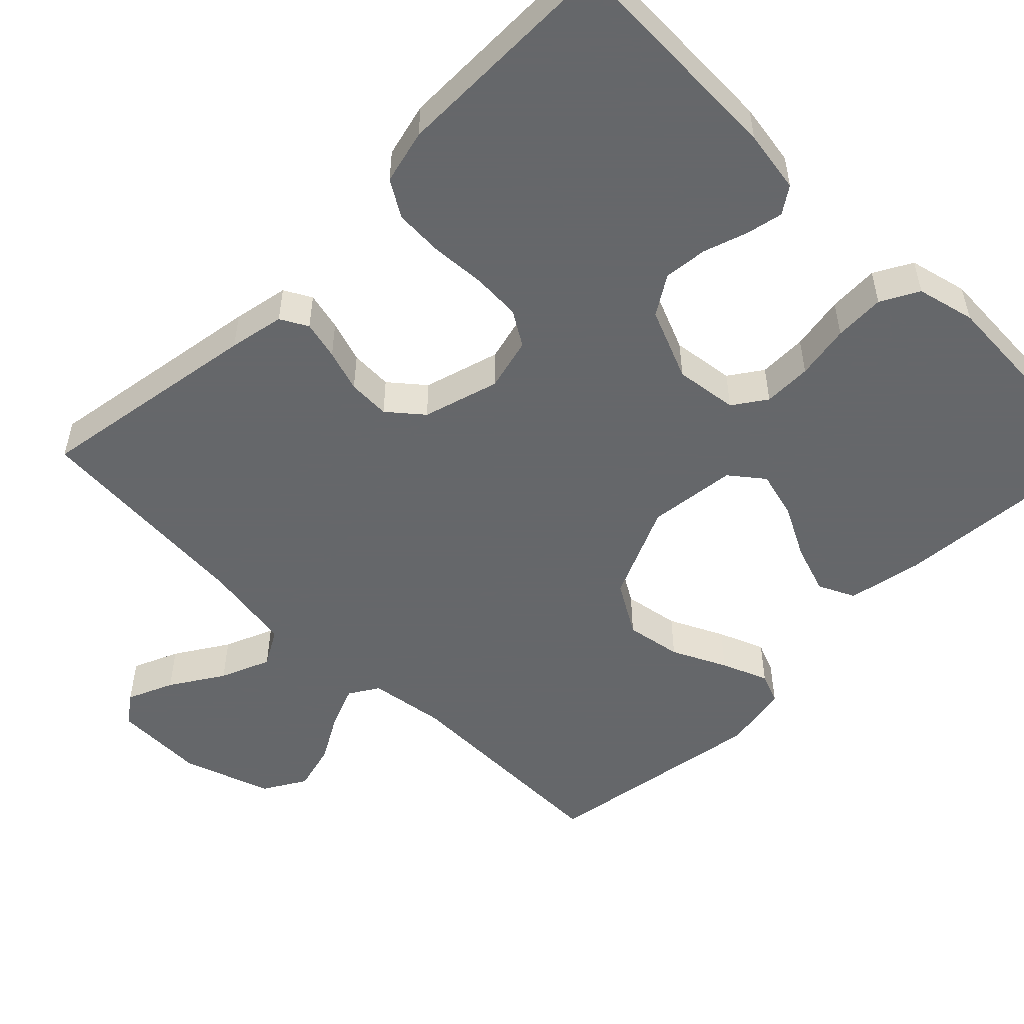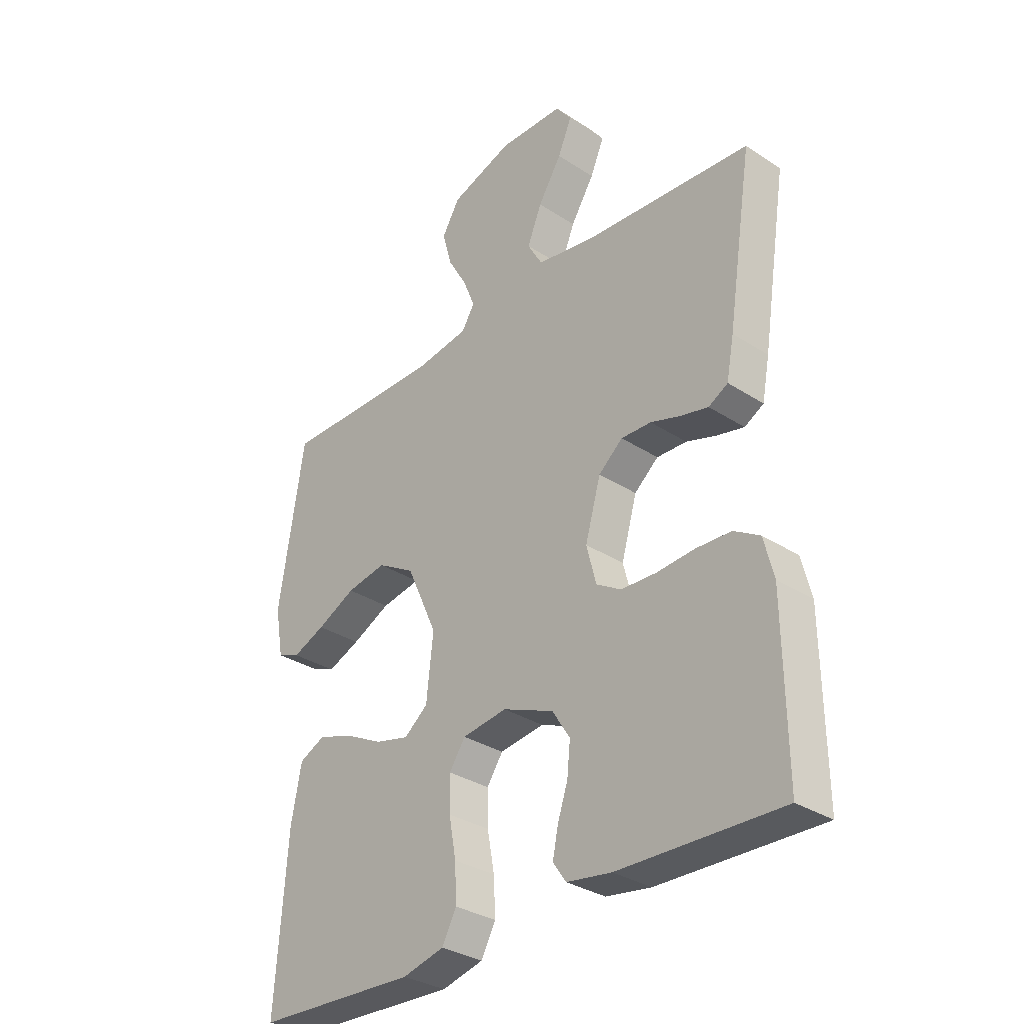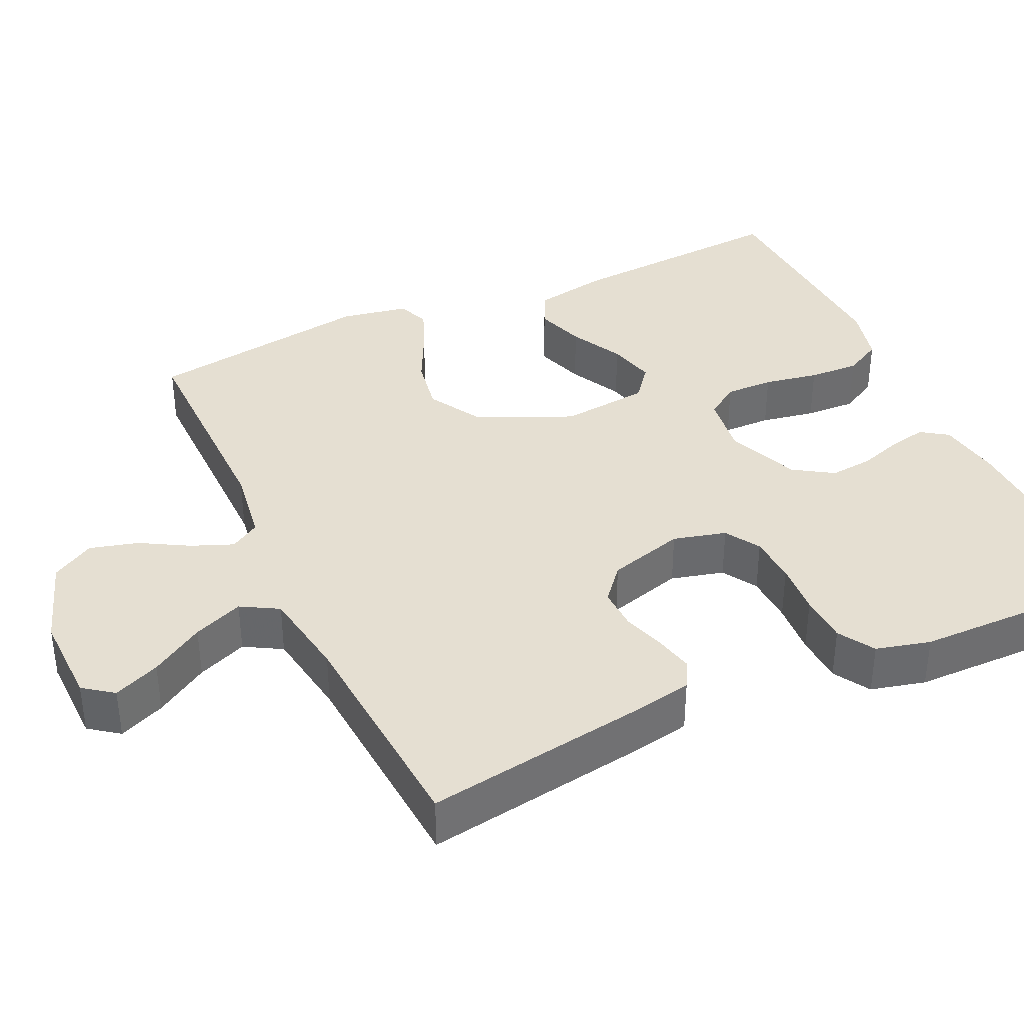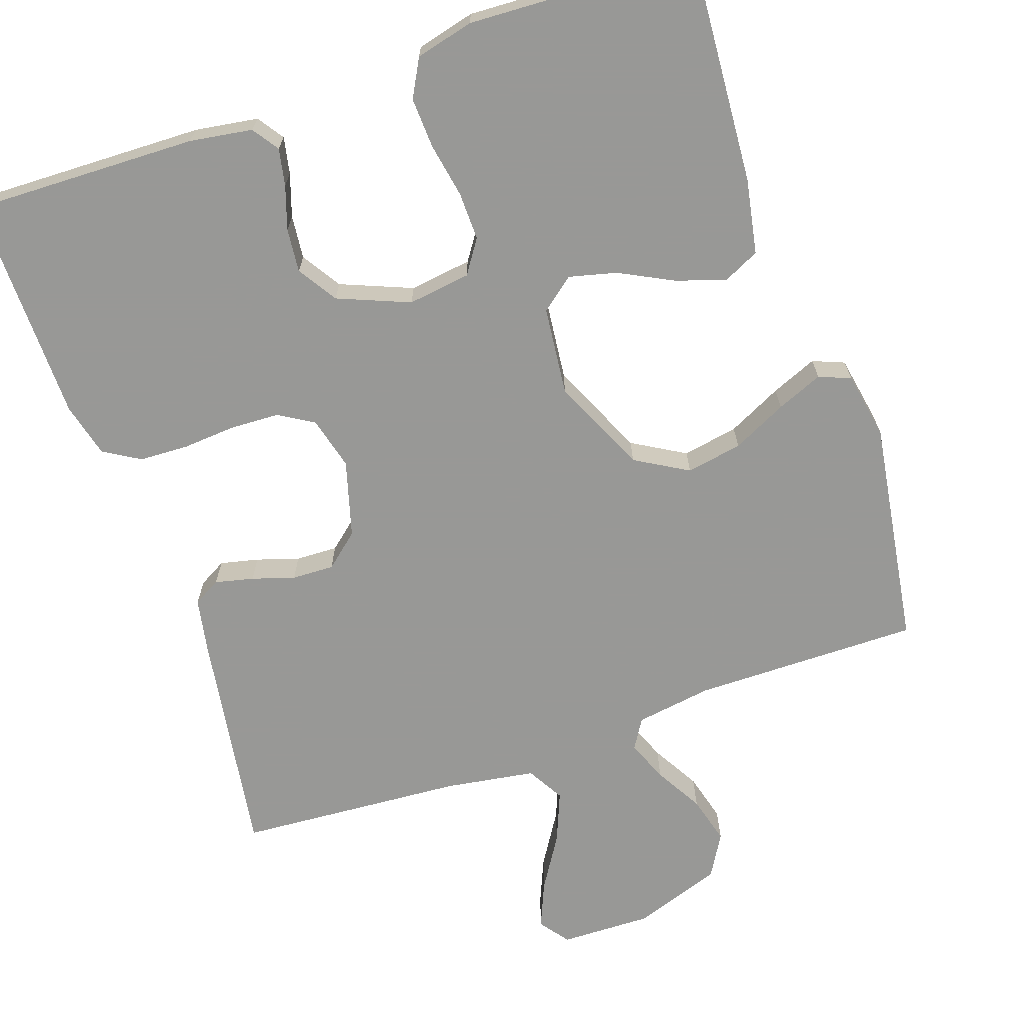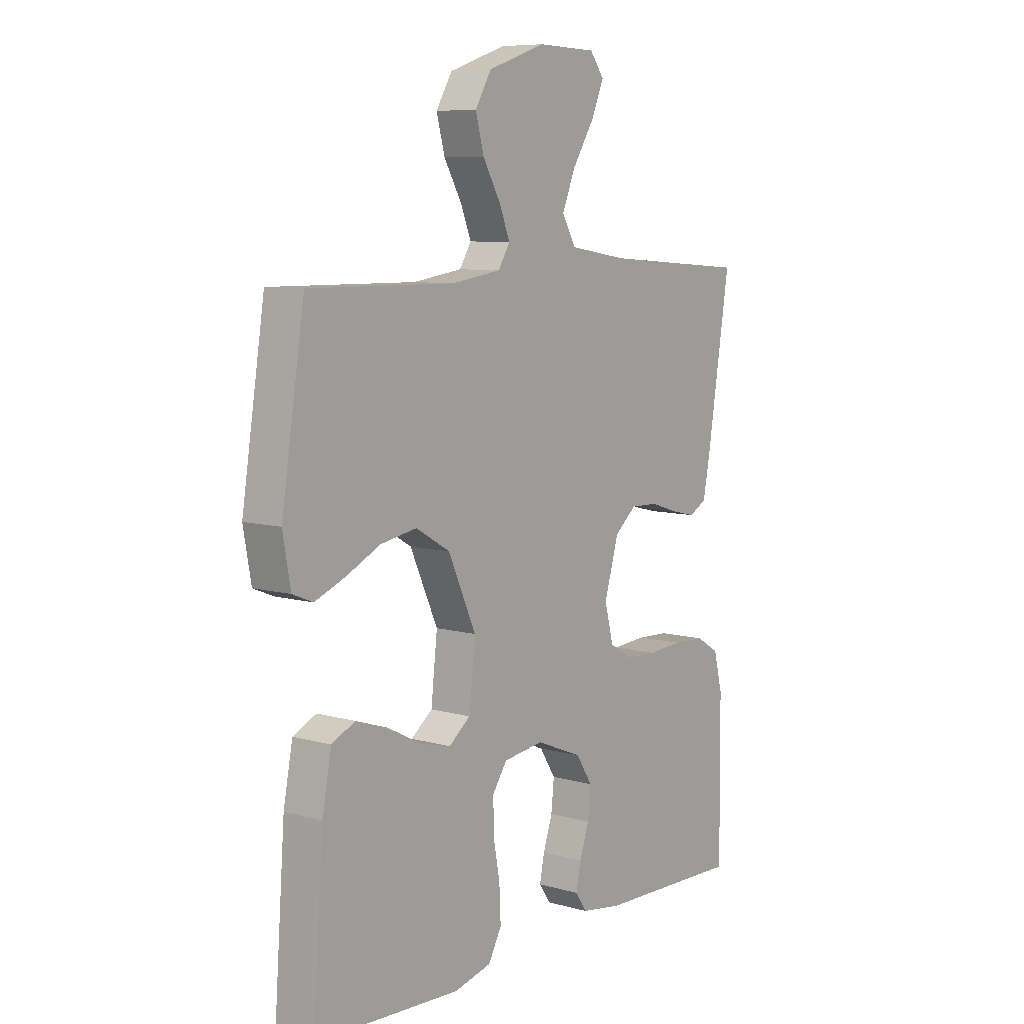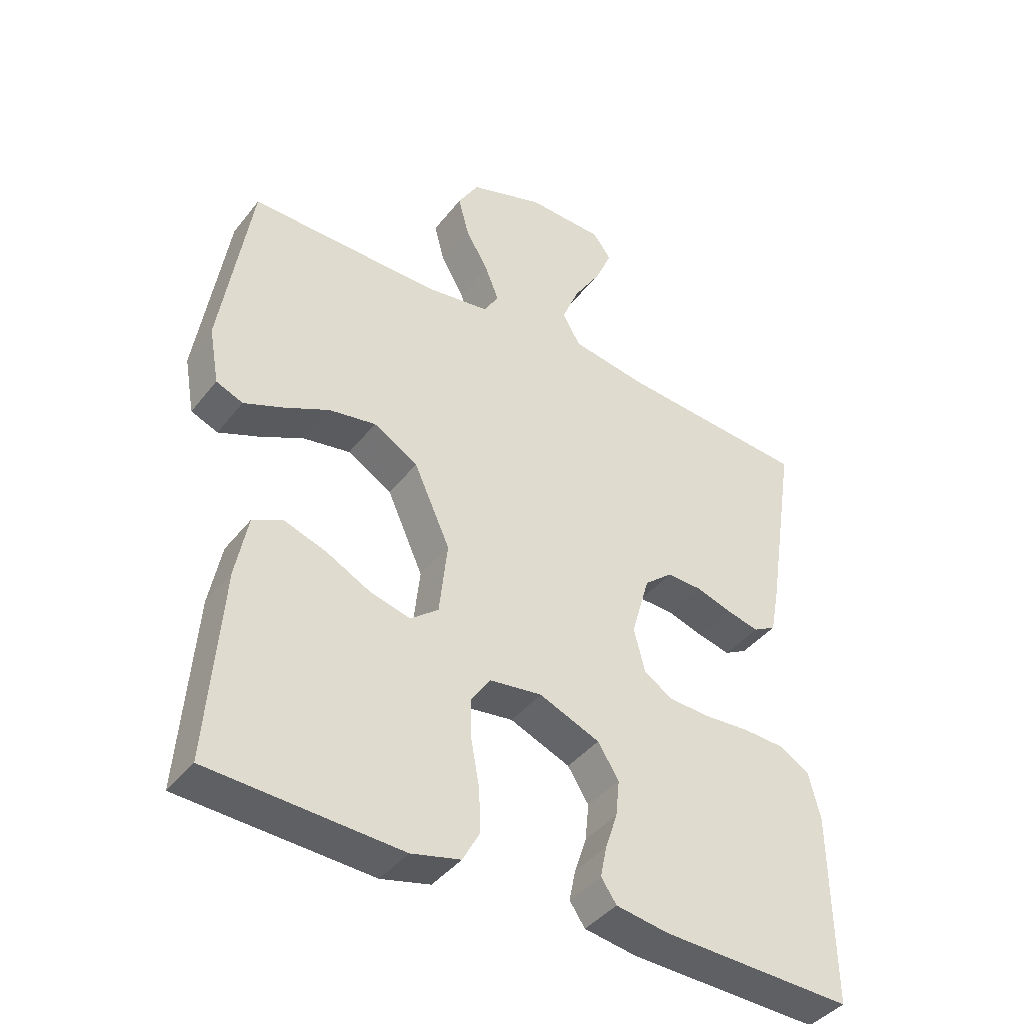
<metadata>
{"format":"obj","ext":"obj","renderer":"f3d","projection":"perspective","resolution":1024,"background":"white","views":[{"elev":-52.0,"azim":135.0,"up":"+Y"},{"elev":-32.3,"azim":47.8,"up":"+Z"},{"elev":37.4,"azim":65.2,"up":"+Y"},{"elev":-68.5,"azim":-160.8,"up":"+Y"},{"elev":8.1,"azim":-52.3,"up":"+Z"},{"elev":-41.5,"azim":-34.6,"up":"+Z"}]}
</metadata>
<code>
v 0.5 0.07 -0.5
v 0.2 0.07 -0.491
v 0.117 0.07 -0.478
v 0.093 0.07 -0.443
v 0.103 0.07 -0.394
v 0.122 0.07 -0.337
v 0.128 0.07 -0.279
v 0.095 0.07 -0.227
v 0 0.07 -0.188
v -0.083 0.07 -0.199
v -0.113 0.07 -0.243
v -0.112 0.07 -0.307
v -0.099 0.07 -0.379
v -0.096 0.07 -0.446
v -0.123 0.07 -0.496
v -0.2 0.07 -0.515
v -0.5 0.07 -0.5
v -0.478 0.07 -0.2
v -0.459 0.07 -0.101
v -0.411 0.07 -0.078
v -0.345 0.07 -0.1
v -0.275 0.07 -0.136
v -0.212 0.07 -0.152
v -0.168 0.07 -0.117
v -0.155 0.07 0
v -0.212 0.07 0.126
v -0.282 0.07 0.167
v -0.356 0.07 0.154
v -0.428 0.07 0.119
v -0.489 0.07 0.094
v -0.531 0.07 0.111
v -0.547 0.07 0.2
v -0.5 0.07 0.5
v -0.2 0.07 0.497
v -0.099 0.07 0.512
v -0.075 0.07 0.551
v -0.097 0.07 0.606
v -0.133 0.07 0.669
v -0.15 0.07 0.733
v -0.117 0.07 0.789
v 0 0.07 0.829
v 0.121 0.07 0.826
v 0.15 0.07 0.787
v 0.124 0.07 0.726
v 0.08 0.07 0.656
v 0.053 0.07 0.59
v 0.081 0.07 0.541
v 0.2 0.07 0.522
v 0.5 0.07 0.5
v 0.453 0.07 0.2
v 0.439 0.07 0.127
v 0.403 0.07 0.107
v 0.352 0.07 0.119
v 0.296 0.07 0.137
v 0.24 0.07 0.139
v 0.195 0.07 0.101
v 0.166 0.07 0
v 0.184 0.07 -0.07
v 0.23 0.07 -0.098
v 0.295 0.07 -0.101
v 0.366 0.07 -0.096
v 0.431 0.07 -0.099
v 0.479 0.07 -0.128
v 0.497 0.07 -0.2
v 0.5 0 -0.5
v 0.2 0 -0.491
v 0.117 0 -0.478
v 0.093 0 -0.443
v 0.103 0 -0.394
v 0.122 0 -0.337
v 0.128 0 -0.279
v 0.095 0 -0.227
v 0 0 -0.188
v -0.083 0 -0.199
v -0.113 0 -0.243
v -0.112 0 -0.307
v -0.099 0 -0.379
v -0.096 0 -0.446
v -0.123 0 -0.496
v -0.2 0 -0.515
v -0.5 0 -0.5
v -0.478 0 -0.2
v -0.459 0 -0.101
v -0.411 0 -0.078
v -0.345 0 -0.1
v -0.275 0 -0.136
v -0.212 0 -0.152
v -0.168 0 -0.117
v -0.155 0 0
v -0.212 0 0.126
v -0.282 0 0.167
v -0.356 0 0.154
v -0.428 0 0.119
v -0.489 0 0.094
v -0.531 0 0.111
v -0.547 0 0.2
v -0.5 0 0.5
v -0.2 0 0.497
v -0.099 0 0.512
v -0.075 0 0.551
v -0.097 0 0.606
v -0.133 0 0.669
v -0.15 0 0.733
v -0.117 0 0.789
v 0 0 0.829
v 0.121 0 0.826
v 0.15 0 0.787
v 0.124 0 0.726
v 0.08 0 0.656
v 0.053 0 0.59
v 0.081 0 0.541
v 0.2 0 0.522
v 0.5 0 0.5
v 0.453 0 0.2
v 0.439 0 0.127
v 0.403 0 0.107
v 0.352 0 0.119
v 0.296 0 0.137
v 0.24 0 0.139
v 0.195 0 0.101
v 0.166 0 0
v 0.184 0 -0.07
v 0.23 0 -0.098
v 0.295 0 -0.101
v 0.366 0 -0.096
v 0.431 0 -0.099
v 0.479 0 -0.128
v 0.497 0 -0.2
f 4 5 6
f 3 4 6
f 2 3 6
f 1 2 6
f 64 1 6
f 63 64 6
f 62 63 6
f 61 62 6
f 60 61 6
f 59 60 6 7
f 58 59 7 8
f 57 58 8 9
f 56 57 9 10
f 52 53 54
f 51 52 54
f 50 51 54
f 49 50 54
f 48 49 54
f 47 48 54 55
f 46 47 55 56
f 43 44 45
f 42 43 45
f 41 42 45
f 40 41 45
f 39 40 45
f 38 39 45
f 37 38 45
f 36 37 45 46
f 46 56 10
f 36 46 10
f 35 36 10
f 32 33 34
f 31 32 34
f 30 31 34
f 29 30 34
f 28 29 34
f 27 28 34 35
f 20 21 22
f 19 20 22
f 18 19 22
f 17 18 22
f 16 17 22
f 15 16 22
f 14 15 22
f 13 14 22
f 12 13 22
f 11 12 22 23
f 10 11 23 24
f 26 27 35
f 25 26 35
f 25 35 10
f 10 24 25
f 70 69 68
f 70 68 67
f 70 67 66
f 70 66 65
f 70 65 128
f 70 128 127
f 70 127 126
f 70 126 125
f 70 125 124
f 71 70 124 123
f 72 71 123 122
f 73 72 122 121
f 74 73 121 120
f 118 117 116
f 118 116 115
f 118 115 114
f 118 114 113
f 118 113 112
f 119 118 112 111
f 120 119 111 110
f 109 108 107
f 109 107 106
f 109 106 105
f 109 105 104
f 109 104 103
f 109 103 102
f 109 102 101
f 110 109 101 100
f 74 120 110
f 74 110 100
f 74 100 99
f 98 97 96
f 98 96 95
f 98 95 94
f 98 94 93
f 98 93 92
f 99 98 92 91
f 86 85 84
f 86 84 83
f 86 83 82
f 86 82 81
f 86 81 80
f 86 80 79
f 86 79 78
f 86 78 77
f 86 77 76
f 87 86 76 75
f 88 87 75 74
f 99 91 90
f 99 90 89
f 74 99 89
f 89 88 74
f 1 65 66 2
f 2 66 67 3
f 3 67 68 4
f 4 68 69 5
f 5 69 70 6
f 6 70 71 7
f 7 71 72 8
f 8 72 73 9
f 9 73 74 10
f 10 74 75 11
f 11 75 76 12
f 12 76 77 13
f 13 77 78 14
f 14 78 79 15
f 15 79 80 16
f 16 80 81 17
f 17 81 82 18
f 18 82 83 19
f 19 83 84 20
f 20 84 85 21
f 21 85 86 22
f 22 86 87 23
f 23 87 88 24
f 24 88 89 25
f 25 89 90 26
f 26 90 91 27
f 27 91 92 28
f 28 92 93 29
f 29 93 94 30
f 30 94 95 31
f 31 95 96 32
f 32 96 97 33
f 33 97 98 34
f 34 98 99 35
f 35 99 100 36
f 36 100 101 37
f 37 101 102 38
f 38 102 103 39
f 39 103 104 40
f 40 104 105 41
f 41 105 106 42
f 42 106 107 43
f 43 107 108 44
f 44 108 109 45
f 45 109 110 46
f 46 110 111 47
f 47 111 112 48
f 48 112 113 49
f 49 113 114 50
f 50 114 115 51
f 51 115 116 52
f 52 116 117 53
f 53 117 118 54
f 54 118 119 55
f 55 119 120 56
f 56 120 121 57
f 57 121 122 58
f 58 122 123 59
f 59 123 124 60
f 60 124 125 61
f 61 125 126 62
f 62 126 127 63
f 63 127 128 64
f 64 128 65 1

</code>
